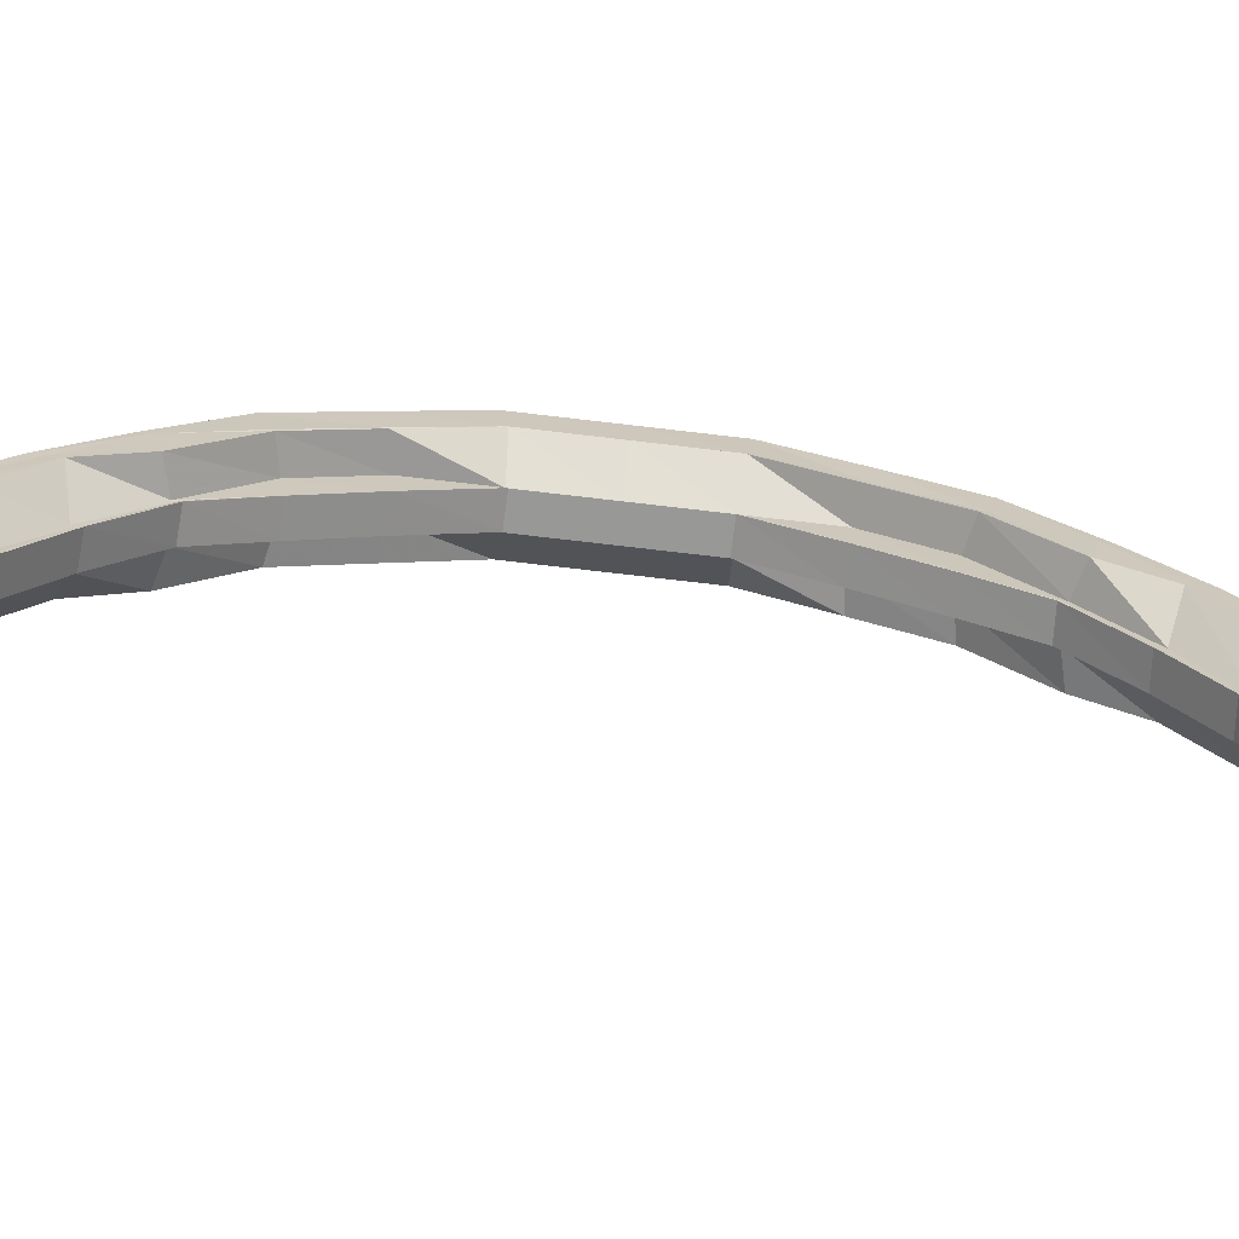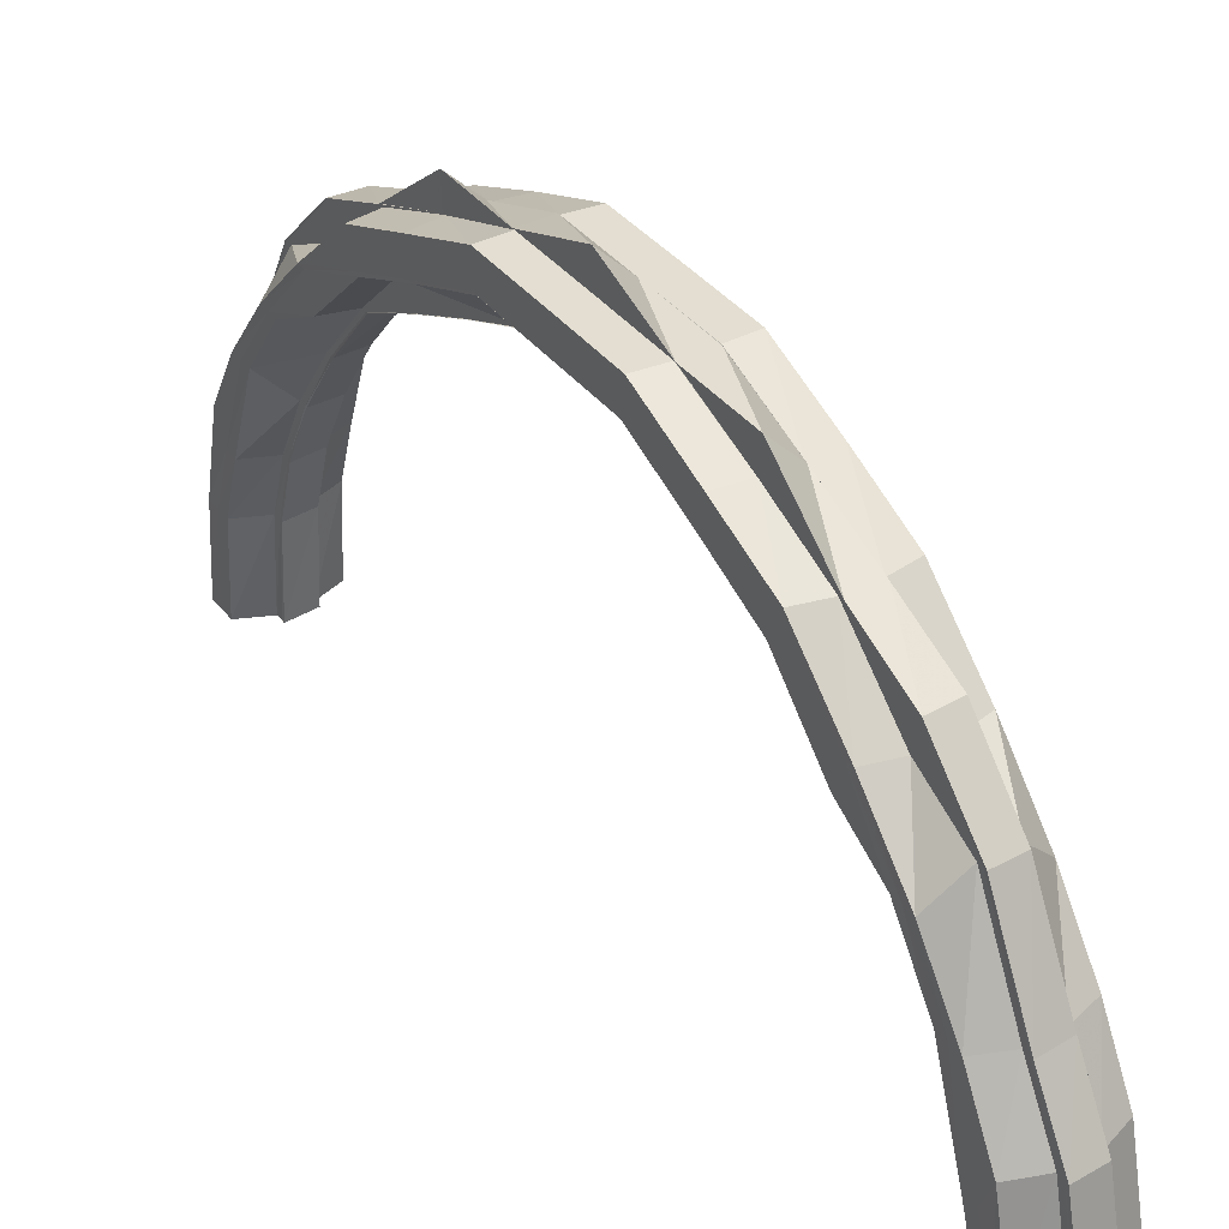
<metadata>
{"format":"obj","ext":"obj","renderer":"f3d","projection":"perspective","resolution":1024,"background":"white","views":[{"elev":-68.4,"azim":-96.9,"up":"+Y"},{"elev":36.1,"azim":-32.4,"up":"+Y"}]}
</metadata>
<code>
o 27088
v 2245 1885 23.06
v 2245 1885 23.06
v 2245 1885 23.06
v 2245 1885 23.07
v 2245 1885 23.06
v 2245 1885 23.08
v 2245 1885 23.07
v 2245 1885 23.1
v 2245 1885 23.08
v 2245 1885 23.12
v 2245 1885 23.1
v 2245 1885 23.14
v 2245 1885 23.12
v 2245 1885 23.17
v 2245 1885 23.14
v 2245 1885 23.14
v 2245 1885 23.12
v 2245 1885 23.17
v 2245 1885 23.17
v 2245 1885 23.14
v 2245 1885 23.17
v 2245 1885 23.19
v 2245 1885 23.19
v 2245 1885 23.17
v 2245 1885 23.15
v 2245 1885 23.12
v 2245 1885 23.19
v 2245 1885 23.2
v 2245 1885 23.19
v 2245 1885 23.22
v 2245 1885 23.17
v 2245 1885 23.17
v 2245 1885 23.17
v 2245 1885 23.19
v 2245 1885 23.2
v 2245 1885 23.2
v 2245 1885 23.22
v 2245 1885 23.22
v 2245 1885 23.2
v 2245 1885 23.22
v 2245 1885 23.25
v 2245 1885 23.25
v 2245 1885 23.25
v 2245 1885 23.25
v 2245 1885 23.22
v 2245 1885 23.28
v 2245 1885 23.28
v 2245 1885 23.25
v 2245 1885 23.28
v 2245 1885 23.3
v 2245 1885 23.28
v 2245 1885 23.25
v 2245 1885 23.33
v 2245 1885 23.3
v 2245 1885 23.3
v 2245 1885 23.35
v 2245 1885 23.33
v 2245 1885 23.32
v 2245 1885 23.35
v 2245 1885 23.34
v 2245 1885 23.36
v 2245 1885 23.38
v 2245 1885 23.36
v 2245 1885 23.38
v 2245 1885 23.37
v 2245 1885 23.39
v 2245 1885 23.38
v 2245 1885 23.38
v 2245 1885 23.38
v 2245 1885 23.38
v 2245 1885 23.37
v 2245 1885 23.38
v 2245 1885 23.36
v 2245 1885 23.36
v 2245 1885 23.35
v 2245 1885 23.35
v 2245 1885 23.33
v 2245 1885 23.33
v 2245 1885 23.3
v 2245 1885 23.3
v 2245 1885 23.28
v 2245 1885 23.38
v 2245 1885 23.38
v 2245 1885 23.39
v 2245 1885 23.38
v 2245 1885 23.38
v 2245 1885 23.38
v 2245 1885 23.38
v 2245 1885 23.37
v 2245 1885 23.36
v 2245 1885 23.37
v 2245 1885 23.36
v 2245 1885 23.35
v 2245 1885 23.38
v 2245 1885 23.38
v 2245 1885 23.38
v 2245 1885 23.38
v 2245 1885 23.37
v 2245 1885 23.37
v 2245 1885 23.37
v 2245 1885 23.37
v 2245 1885 23.37
v 2245 1885 23.37
v 2245 1885 23.36
v 2245 1885 23.37
v 2245 1885 23.37
v 2245 1885 23.36
v 2245 1885 23.36
v 2245 1885 23.36
v 2245 1885 23.36
v 2245 1885 23.35
v 2245 1885 23.35
v 2245 1885 23.34
v 2245 1885 23.34
v 2245 1885 23.32
v 2245 1885 23.33
v 2245 1885 23.32
v 2245 1885 23.33
v 2245 1885 23.3
v 2245 1885 23.3
v 2245 1885 23.28
v 2245 1885 23.3
v 2245 1885 23.32
v 2245 1885 23.28
v 2245 1885 23.25
v 2245 1885 23.28
v 2245 1885 23.3
v 2245 1885 23.3
v 2245 1885 23.32
v 2245 1885 23.25
v 2245 1885 23.25
v 2245 1885 23.28
v 2245 1885 23.28
v 2245 1885 23.25
v 2245 1885 23.25
v 2245 1885 23.22
v 2245 1885 23.22
v 2245 1885 23.25
v 2245 1885 23.22
v 2245 1885 23.19
v 2245 1885 23.22
v 2245 1885 23.2
v 2245 1885 23.2
v 2245 1885 23.17
v 2245 1885 23.17
v 2245 1885 23.15
v 2245 1885 23.14
v 2245 1885 23.12
v 2245 1885 23.12
v 2245 1885 23.19
v 2245 1885 23.17
v 2245 1885 23.14
v 2245 1885 23.17
v 2245 1885 23.2
v 2245 1885 23.14
v 2245 1885 23.14
v 2245 1885 23.17
v 2245 1885 23.14
v 2245 1885 23.12
v 2245 1885 23.14
v 2245 1885 23.12
v 2245 1885 23.12
v 2245 1885 23.1
v 2245 1885 23.12
v 2245 1885 23.1
v 2245 1885 23.12
v 2245 1885 23.1
v 2245 1885 23.08
v 2245 1885 23.1
v 2245 1885 23.1
v 2245 1885 23.08
v 2245 1885 23.08
v 2245 1885 23.07
v 2245 1885 23.08
v 2245 1885 23.07
v 2245 1885 23.1
v 2245 1885 23.07
v 2245 1885 23.06
v 2245 1885 23.06
v 2245 1885 23.06
v 2245 1885 23.07
v 2245 1885 23.06
v 2245 1885 23.06
v 2245 1885 23.06
v 2245 1885 23.09
v 2245 1885 23.07
v 2245 1885 23.06
v 2245 1885 23.06
v 2245 1885 23.07
v 2245 1885 23.06
v 2245 1885 23.07
v 2245 1885 23.08
v 2245 1885 23.09
v 2245 1885 23.1
v 2245 1885 23.12
v 2245 1885 23.07
v 2245 1885 23.06
v 2245 1885 23.12
v 2245 1885 23.1
v 2245 1885 23.15
v 2245 1885 23.14
v 2245 1885 23.17
v 2245 1885 23.17
v 2245 1885 23.2
v 2245 1885 23.2
v 2245 1885 23.13
v 2245 1885 23.15
v 2245 1885 23.11
v 2245 1885 23.13
v 2245 1885 23.15
v 2245 1885 23.15
v 2245 1885 23.17
v 2245 1885 23.13
v 2245 1885 23.15
v 2245 1885 23.17
v 2245 1885 23.11
v 2245 1885 23.15
v 2245 1885 23.12
v 2245 1885 23.09
v 2245 1885 23.11
v 2245 1885 23.08
v 2245 1885 23.1
v 2245 1885 23.11
v 2245 1885 23.08
v 2245 1885 23.07
v 2245 1885 23.09
v 2245 1885 23.07
v 2245 1885 23.1
v 2245 1885 23.08
v 2245 1885 23.07
v 2245 1885 23.08
v 2245 1885 23.09
v 2245 1885 23.08
v 2245 1885 23.08
v 2245 1885 23.08
v 2245 1885 23.09
v 2245 1885 23.1
v 2245 1885 23.1
v 2245 1885 23.1
v 2245 1885 23.12
v 2245 1885 23.13
v 2245 1885 23.12
v 2245 1885 23.09
v 2245 1885 23.09
v 2245 1885 23.15
v 2245 1885 23.13
v 2245 1885 23.09
v 2245 1885 23.09
v 2245 1885 23.08
v 2245 1885 23.09
v 2245 1885 23.18
v 2245 1885 23.15
v 2245 1885 23.2
v 2245 1885 23.18
v 2245 1885 23.09
v 2245 1885 23.08
v 2245 1885 23.08
v 2245 1885 23.09
v 2245 1885 23.1
v 2245 1885 23.09
v 2245 1885 23.09
v 2245 1885 23.12
v 2245 1885 23.08
v 2245 1885 23.07
v 2245 1885 23.08
v 2245 1885 23.08
v 2245 1885 23.07
v 2245 1885 23.07
v 2245 1885 23.06
v 2245 1885 23.06
v 2245 1885 23.06
v 2245 1885 23.08
v 2245 1885 23.08
v 2245 1885 23.07
v 2245 1885 23.07
v 2245 1885 23.06
v 2245 1885 23.13
v 2245 1885 23.12
v 2245 1885 23.13
v 2245 1885 23.15
v 2245 1885 23.13
v 2245 1885 23.13
v 2245 1885 23.11
v 2245 1885 23.15
v 2245 1885 23.18
v 2245 1885 23.15
v 2245 1885 23.15
v 2245 1885 23.18
v 2245 1885 23.2
v 2245 1885 23.17
v 2245 1885 23.15
v 2245 1885 23.17
v 2245 1885 23.17
v 2245 1885 23.2
v 2245 1885 23.2
v 2245 1885 23.17
v 2245 1885 23.2
v 2245 1885 23.22
v 2245 1885 23.17
v 2245 1885 23.2
v 2245 1885 23.17
v 2245 1885 23.2
v 2245 1885 23.22
v 2245 1885 23.22
v 2245 1885 23.25
v 2245 1885 23.25
v 2245 1885 23.25
v 2245 1885 23.27
v 2245 1885 23.25
v 2245 1885 23.25
v 2245 1885 23.27
v 2245 1885 23.27
v 2245 1885 23.25
v 2245 1885 23.29
v 2245 1885 23.3
v 2245 1885 23.27
v 2245 1885 23.25
v 2245 1885 23.27
v 2245 1885 23.29
v 2245 1885 23.27
v 2245 1885 23.29
v 2245 1885 23.31
v 2245 1885 23.29
v 2245 1885 23.29
v 2245 1885 23.31
v 2245 1885 23.27
v 2245 1885 23.33
v 2245 1885 23.31
v 2245 1885 23.25
v 2245 1885 23.25
v 2245 1885 23.27
v 2245 1885 23.27
v 2245 1885 23.29
v 2245 1885 23.34
v 2245 1885 23.33
v 2245 1885 23.35
v 2245 1885 23.34
v 2245 1885 23.36
v 2245 1885 23.35
v 2245 1885 23.36
v 2245 1885 23.36
v 2245 1885 23.36
v 2245 1885 23.36
v 2245 1885 23.36
v 2245 1885 23.35
v 2245 1885 23.35
v 2245 1885 23.34
v 2245 1885 23.34
v 2245 1885 23.33
v 2245 1885 23.33
v 2245 1885 23.31
v 2245 1885 23.31
v 2245 1885 23.29
v 2245 1885 23.29
v 2245 1885 23.27
v 2245 1885 23.36
v 2245 1885 23.36
v 2245 1885 23.36
v 2245 1885 23.36
v 2245 1885 23.35
v 2245 1885 23.34
v 2245 1885 23.36
v 2245 1885 23.36
v 2245 1885 23.37
v 2245 1885 23.37
v 2245 1885 23.37
v 2245 1885 23.37
v 2245 1885 23.36
v 2245 1885 23.38
v 2245 1885 23.37
v 2245 1885 23.38
v 2245 1885 23.37
v 2245 1885 23.38
v 2245 1885 23.38
v 2245 1885 23.38
v 2245 1885 23.38
v 2245 1885 23.38
v 2245 1885 23.38
v 2245 1885 23.37
v 2245 1885 23.36
v 2245 1885 23.36
v 2245 1885 23.34
v 2245 1885 23.35
v 2245 1885 23.35
v 2245 1885 23.33
v 2245 1885 23.33
v 2245 1885 23.33
v 2245 1885 23.31
v 2245 1885 23.31
v 2245 1885 23.29
v 2245 1885 23.32
v 2245 1885 23.33
v 2245 1885 23.29
v 2245 1885 23.27
v 2245 1885 23.3
v 2245 1885 23.32
v 2245 1885 23.27
v 2245 1885 23.25
v 2245 1885 23.27
v 2245 1885 23.27
v 2245 1885 23.25
v 2245 1885 23.25
v 2245 1885 23.22
v 2245 1885 23.27
v 2245 1885 23.25
v 2245 1885 23.3
v 2245 1885 23.28
v 2245 1885 23.3
v 2245 1885 23.28
v 2245 1885 23.3
v 2245 1885 23.32
v 2245 1885 23.25
v 2245 1885 23.25
v 2245 1885 23.22
v 2245 1885 23.34
v 2245 1885 23.32
v 2245 1885 23.25
v 2245 1885 23.28
v 2245 1885 23.3
v 2245 1885 23.32
v 2245 1885 23.22
v 2245 1885 23.3
v 2245 1885 23.27
v 2245 1885 23.2
v 2245 1885 23.2
v 2245 1885 23.2
v 2245 1885 23.17
v 2245 1885 23.17
v 2245 1885 23.15
v 2245 1885 23.17
v 2245 1885 23.17
v 2245 1885 23.17
v 2245 1885 23.15
v 2245 1885 23.15
v 2245 1885 23.13
v 2245 1885 23.15
v 2245 1885 23.15
v 2245 1885 23.17
v 2245 1885 23.17
v 2245 1885 23.2
v 2245 1885 23.14
v 2245 1885 23.15
v 2245 1885 23.12
v 2245 1885 23.12
v 2245 1885 23.13
v 2245 1885 23.12
v 2245 1885 23.13
v 2245 1885 23.13
v 2245 1885 23.11
v 2245 1885 23.11
v 2245 1885 23.11
v 2245 1885 23.12
v 2245 1885 23.13
v 2245 1885 23.12
v 2245 1885 23.1
v 2245 1885 23.15
v 2245 1885 23.15
v 2245 1885 23.15
v 2245 1885 23.17
v 2245 1885 23.12
v 2245 1885 23.1
v 2245 1885 23.2
v 2245 1885 23.17
v 2245 1885 23.18
v 2245 1885 23.1
v 2245 1885 23.09
v 2245 1885 23.13
v 2245 1885 23.13
v 2245 1885 23.13
v 2245 1885 23.15
v 2245 1885 23.17
v 2245 1885 23.15
v 2245 1885 23.15
v 2245 1885 23.18
v 2245 1885 23.18
v 2245 1885 23.2
v 2245 1885 23.2
v 2245 1885 23.2
v 2245 1885 23.2
v 2245 1885 23.2
v 2245 1885 23.2
v 2245 1885 23.25
v 2245 1885 23.06
v 2245 1885 23.06
v 2245 1885 23.06
v 2245 1885 23.07
v 2245 1885 23.07
v 2245 1885 23.07
v 2245 1885 23.06
v 2245 1885 23.08
v 2245 1885 23.07
v 2245 1885 23.07
v 2245 1885 23.07
v 2245 1885 23.07
v 2245 1885 23.08
v 2245 1885 23.08
v 2245 1885 23.08
v 2245 1885 23.07
v 2245 1885 23.09
v 2245 1885 23.1
v 2245 1885 23.09
v 2245 1885 23.08
v 2245 1885 23.1
v 2245 1885 23.12
v 2245 1885 23.14
v 2245 1885 23.12
v 2245 1885 23.1
v 2245 1885 23.09
v 2245 1885 23.1
v 2245 1885 23.09
v 2245 1885 23.08
v 2245 1885 23.08
v 2245 1885 23.08
v 2245 1885 23.1
v 2245 1885 23.09
v 2245 1885 23.09
v 2245 1885 23.09
v 2245 1885 23.09
v 2245 1885 23.09
v 2245 1885 23.09
v 2245 1885 23.09
v 2245 1885 23.08
v 2245 1885 23.08
v 2245 1885 23.08
v 2245 1885 23.08
v 2245 1885 23.28
v 2245 1885 23.28
v 2245 1885 23.28
v 2245 1885 23.3
v 2245 1885 23.3
v 2245 1885 23.3
v 2245 1885 23.33
v 2245 1885 23.32
v 2245 1885 23.32
v 2245 1885 23.35
v 2245 1885 23.36
v 2245 1885 23.34
v 2245 1885 23.37
v 2245 1885 23.36
v 2245 1885 23.37
v 2245 1885 23.36
v 2245 1885 23.34
v 2245 1885 23.34
v 2245 1885 23.32
v 2245 1885 23.3
v 2245 1885 23.29
v 2245 1885 23.27
v 2245 1885 23.32
v 2245 1885 23.33
v 2245 1885 23.27
v 2245 1885 23.27
v 2245 1885 23.27
v 2245 1885 23.29
v 2245 1885 23.3
v 2245 1885 23.31
v 2245 1885 23.3
v 2245 1885 23.28
v 2245 1885 23.3
v 2245 1885 23.3
v 2245 1885 23.28
v 2245 1885 23.28
v 2245 1885 23.25
v 2245 1885 23.3
v 2245 1885 23.3
v 2245 1885 23.32
v 2245 1885 23.32
v 2245 1885 23.32
v 2245 1885 23.32
v 2245 1885 23.31
v 2245 1885 23.34
v 2245 1885 23.33
v 2245 1885 23.35
v 2245 1885 23.33
v 2245 1885 23.34
v 2245 1885 23.36
v 2245 1885 23.36
v 2245 1885 23.36
v 2245 1885 23.36
v 2245 1885 23.36
v 2245 1885 23.36
v 2245 1885 23.36
v 2245 1885 23.35
v 2245 1885 23.35
v 2245 1885 23.34
v 2245 1885 23.34
v 2245 1885 23.33
v 2245 1885 23.33
v 2245 1885 23.31
v 2245 1885 23.31
v 2245 1885 23.29
v 2245 1885 23.27
f 1 2 3
f 2 4 5
f 4 6 7
f 6 8 9
f 8 10 11
f 10 12 13
f 12 14 15
f 15 16 17
f 18 19 16
f 15 18 20
f 21 18 15
f 21 22 18
f 22 23 24
f 20 25 26
f 27 28 19
f 29 30 27
f 31 32 25
f 33 34 31
f 35 36 32
f 37 38 36
f 35 37 39
f 40 37 27
f 40 41 37
f 41 42 37
f 43 44 38
f 37 43 45
f 42 46 43
f 47 46 42
f 48 49 42
f 49 50 46
f 46 51 52
f 50 53 54
f 54 55 51
f 53 56 57
f 57 58 55
f 59 60 58
f 56 61 59
f 61 62 63
f 62 64 65
f 64 66 67
f 66 68 69
f 70 69 71
f 72 71 73
f 74 73 75
f 76 75 77
f 78 77 79
f 80 79 81
f 82 83 70
f 83 84 85
f 82 85 86
f 87 83 82
f 88 87 82
f 89 82 72
f 88 82 89
f 89 86 90
f 91 88 89
f 92 90 93
f 91 89 92
f 92 89 74
f 94 88 91
f 94 95 88
f 96 97 88
f 96 97 98
f 99 96 94
f 99 96 98
f 100 94 91
f 101 99 98
f 101 99 102
f 102 94 100
f 102 103 94
f 104 101 98
f 104 101 105
f 105 106 102
f 107 102 100
f 105 102 107
f 100 91 108
f 108 91 92
f 107 100 109
f 109 100 108
f 110 105 107
f 111 107 109
f 110 107 111
f 108 92 112
f 112 92 76
f 109 108 113
f 113 108 112
f 111 109 114
f 114 109 113
f 114 113 115
f 112 93 116
f 117 114 115
f 113 112 118
f 115 113 118
f 118 112 78
f 118 116 119
f 115 118 120
f 120 118 80
f 120 119 121
f 122 123 120
f 124 121 125
f 126 122 124
f 124 120 47
f 127 120 124
f 128 129 127
f 130 126 131
f 132 124 131
f 133 128 132
f 134 133 135
f 136 131 40
f 137 134 136
f 138 135 136
f 136 139 140
f 141 136 142
f 143 137 142
f 144 143 145
f 146 144 147
f 148 146 149
f 142 150 151
f 151 150 21
f 145 151 152
f 153 154 151
f 155 153 152
f 152 151 156
f 151 157 158
f 152 158 159
f 156 160 161
f 162 161 163
f 164 152 162
f 147 152 164
f 164 159 165
f 166 155 164
f 167 163 168
f 169 164 167
f 170 166 169
f 149 164 169
f 169 165 171
f 172 168 173
f 174 169 172
f 174 171 175
f 176 169 174
f 177 173 178
f 179 178 180
f 181 174 177
f 181 175 182
f 183 181 179
f 183 182 184
f 185 174 181
f 185 176 174
f 186 181 183
f 186 185 181
f 187 183 188
f 189 183 187
f 189 186 183
f 190 189 187
f 191 189 190
f 192 186 189
f 191 192 189
f 193 185 186
f 192 193 186
f 194 176 185
f 193 194 185
f 194 195 176
f 196 191 197
f 195 198 199
f 200 201 198
f 202 203 201
f 204 205 203
f 206 195 194
f 206 207 195
f 208 206 194
f 208 194 193
f 209 206 208
f 210 207 206
f 211 212 210
f 213 214 206
f 214 215 207
f 216 213 208
f 207 217 218
f 219 208 193
f 219 193 192
f 220 208 219
f 221 219 192
f 221 192 191
f 222 220 219
f 222 219 221
f 223 220 222
f 224 221 191
f 224 191 225
f 226 222 221
f 226 221 224
f 227 224 196
f 228 222 226
f 228 223 222
f 229 226 224
f 229 224 230
f 231 229 227
f 232 226 229
f 232 228 226
f 233 232 229
f 234 233 231
f 233 229 235
f 236 232 233
f 237 228 232
f 236 237 232
f 238 237 236
f 239 240 238
f 240 241 242
f 243 239 244
f 241 245 246
f 247 243 248
f 249 247 250
f 245 251 252
f 251 253 254
f 248 255 256
f 256 255 257
f 255 233 257
f 255 236 233
f 244 236 255
f 258 259 236
f 260 258 255
f 261 260 256
f 259 262 237
f 263 261 264
f 265 263 264
f 266 265 264
f 267 266 264
f 268 267 264
f 269 268 264
f 270 269 264
f 271 270 264
f 272 273 264
f 273 274 264
f 274 275 264
f 275 276 264
f 262 277 278
f 242 278 237
f 237 278 228
f 278 223 228
f 278 279 223
f 246 279 278
f 277 280 279
f 279 281 223
f 223 281 220
f 281 282 283
f 279 284 281
f 252 284 279
f 280 285 284
f 284 286 281
f 281 286 209
f 286 287 282
f 284 288 286
f 285 289 288
f 254 288 284
f 288 290 291
f 292 293 287
f 288 294 292
f 292 295 296
f 295 297 296
f 295 298 297
f 296 297 299
f 296 299 207
f 207 299 200
f 297 300 299
f 299 300 202
f 299 301 217
f 300 302 301
f 300 303 204
f 303 304 302
f 298 303 297
f 305 306 304
f 303 305 141
f 307 308 305
f 298 309 303
f 309 310 303
f 309 311 310
f 311 312 313
f 314 315 312
f 316 311 309
f 317 316 309
f 318 316 317
f 316 319 311
f 320 321 316
f 321 322 319
f 323 319 316
f 324 325 323
f 326 324 318
f 325 327 328
f 329 326 330
f 331 318 330
f 332 333 331
f 327 334 335
f 334 336 337
f 336 338 339
f 338 340 341
f 340 342 343
f 344 343 345
f 346 345 347
f 348 347 349
f 350 349 351
f 352 351 353
f 354 353 355
f 356 357 344
f 358 356 346
f 356 359 360
f 358 360 361
f 362 363 359
f 364 362 356
f 365 356 358
f 365 366 356
f 367 364 365
f 364 362 98
f 367 364 98
f 362 340 98
f 340 368 98
f 369 367 98
f 369 367 370
f 371 369 98
f 370 372 365
f 373 371 98
f 66 373 98
f 371 369 374
f 373 371 375
f 376 373 375
f 375 377 374
f 374 378 370
f 375 374 379
f 374 370 380
f 379 374 380
f 380 370 381
f 370 365 381
f 381 365 358
f 381 358 382
f 382 358 348
f 380 381 383
f 383 381 382
f 379 380 384
f 384 380 383
f 384 383 385
f 382 361 386
f 383 382 387
f 385 383 387
f 387 382 350
f 387 386 388
f 385 387 389
f 389 387 352
f 389 388 390
f 391 392 389
f 393 390 394
f 395 391 393
f 393 389 354
f 396 389 393
f 397 394 398
f 399 395 397
f 400 397 401
f 402 400 401
f 402 401 403
f 404 400 402
f 405 404 402
f 404 406 400
f 407 404 405
f 408 406 404
f 409 410 407
f 410 411 408
f 412 409 413
f 413 405 414
f 411 415 416
f 417 418 405
f 418 419 404
f 419 420 406
f 421 417 414
f 406 422 423
f 424 421 425
f 45 414 425
f 425 426 427
f 428 427 429
f 39 425 428
f 430 424 428
f 428 425 431
f 431 432 433
f 434 433 435
f 436 428 434
f 437 430 436
f 438 428 436
f 439 440 438
f 441 439 442
f 443 441 444
f 442 436 445
f 446 437 445
f 436 434 447
f 445 436 447
f 447 434 448
f 444 445 449
f 445 447 450
f 449 445 450
f 447 448 451
f 450 447 451
f 451 448 452
f 448 453 454
f 451 454 455
f 456 457 453
f 458 459 456
f 452 460 461
f 459 462 463
f 463 464 457
f 465 461 466
f 467 468 460
f 469 470 467
f 470 471 472
f 472 473 468
f 474 475 473
f 476 477 475
f 463 478 474
f 479 478 463
f 479 414 478
f 478 480 464
f 414 403 478
f 414 402 403
f 476 403 481
f 403 298 481
f 403 482 298
f 482 330 298
f 483 484 485
f 484 486 487
f 485 487 488
f 5 487 489
f 486 490 491
f 7 491 487
f 487 491 492
f 487 492 493
f 488 492 494
f 491 495 492
f 494 496 497
f 492 496 498
f 492 495 496
f 491 499 495
f 9 499 491
f 490 500 499
f 499 501 495
f 495 502 496
f 495 501 502
f 499 503 501
f 11 503 499
f 500 504 503
f 504 505 506
f 13 506 503
f 503 506 507
f 503 507 501
f 506 444 507
f 507 444 449
f 501 507 508
f 507 449 508
f 501 508 502
f 508 449 509
f 449 450 509
f 502 508 510
f 508 509 510
f 502 510 511
f 496 502 511
f 496 511 512
f 497 511 513
f 509 450 514
f 450 451 514
f 514 451 465
f 514 455 515
f 509 514 516
f 510 509 516
f 516 514 517
f 516 515 518
f 517 466 519
f 520 519 521
f 522 516 520
f 510 516 522
f 522 518 523
f 511 510 522
f 511 522 524
f 513 522 525
f 526 527 44
f 528 529 526
f 530 531 527
f 529 532 530
f 533 534 531
f 532 535 533
f 535 536 537
f 536 538 539
f 63 539 537
f 538 376 540
f 65 540 539
f 67 375 540
f 540 375 379
f 540 379 541
f 539 540 541
f 541 379 384
f 537 539 542
f 539 541 542
f 537 542 416
f 541 384 543
f 542 541 543
f 543 384 385
f 416 542 544
f 542 543 544
f 416 544 406
f 544 543 396
f 406 544 545
f 545 546 547
f 544 548 422
f 543 549 548
f 550 551 305
f 305 551 138
f 552 553 550
f 308 554 551
f 553 555 556
f 551 557 306
f 556 558 551
f 558 559 557
f 551 558 560
f 560 561 562
f 563 564 561
f 117 565 564
f 558 566 563
f 566 567 559
f 556 568 558
f 568 566 558
f 569 568 556
f 566 570 117
f 570 114 117
f 570 111 114
f 571 570 566
f 568 571 566
f 572 111 570
f 571 572 570
f 572 110 111
f 573 571 568
f 569 573 568
f 574 572 571
f 573 574 571
f 575 110 572
f 574 575 572
f 575 576 110
f 576 105 110
f 576 577 105
f 578 577 576
f 579 578 576
f 579 576 575
f 580 578 579
f 581 368 579
f 582 579 575
f 582 575 574
f 341 579 582
f 583 581 582
f 584 582 574
f 339 582 584
f 585 583 584
f 584 574 573
f 586 584 573
f 337 584 586
f 586 573 569
f 587 585 586
f 588 586 569
f 322 587 588
f 335 586 588
f 588 589 590
f 319 590 591
f 328 588 319
f 319 588 314

</code>
